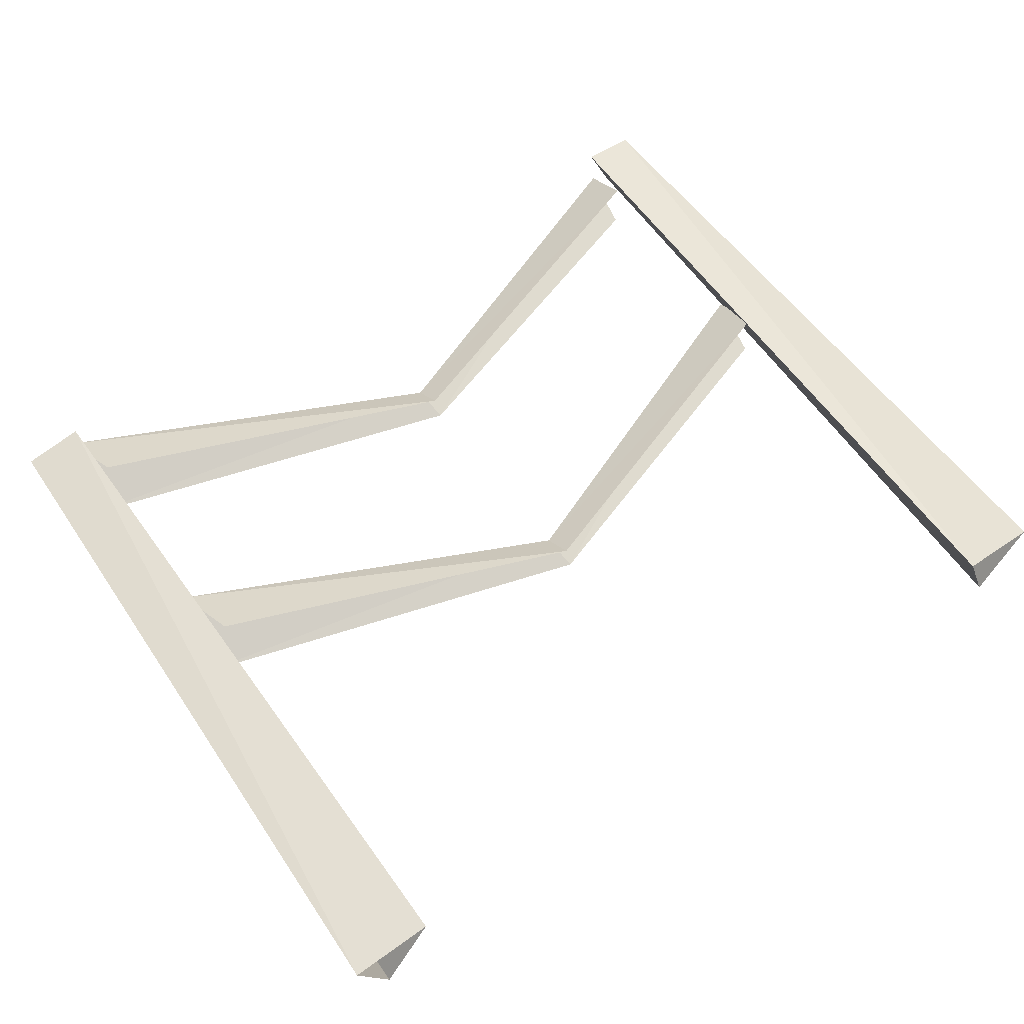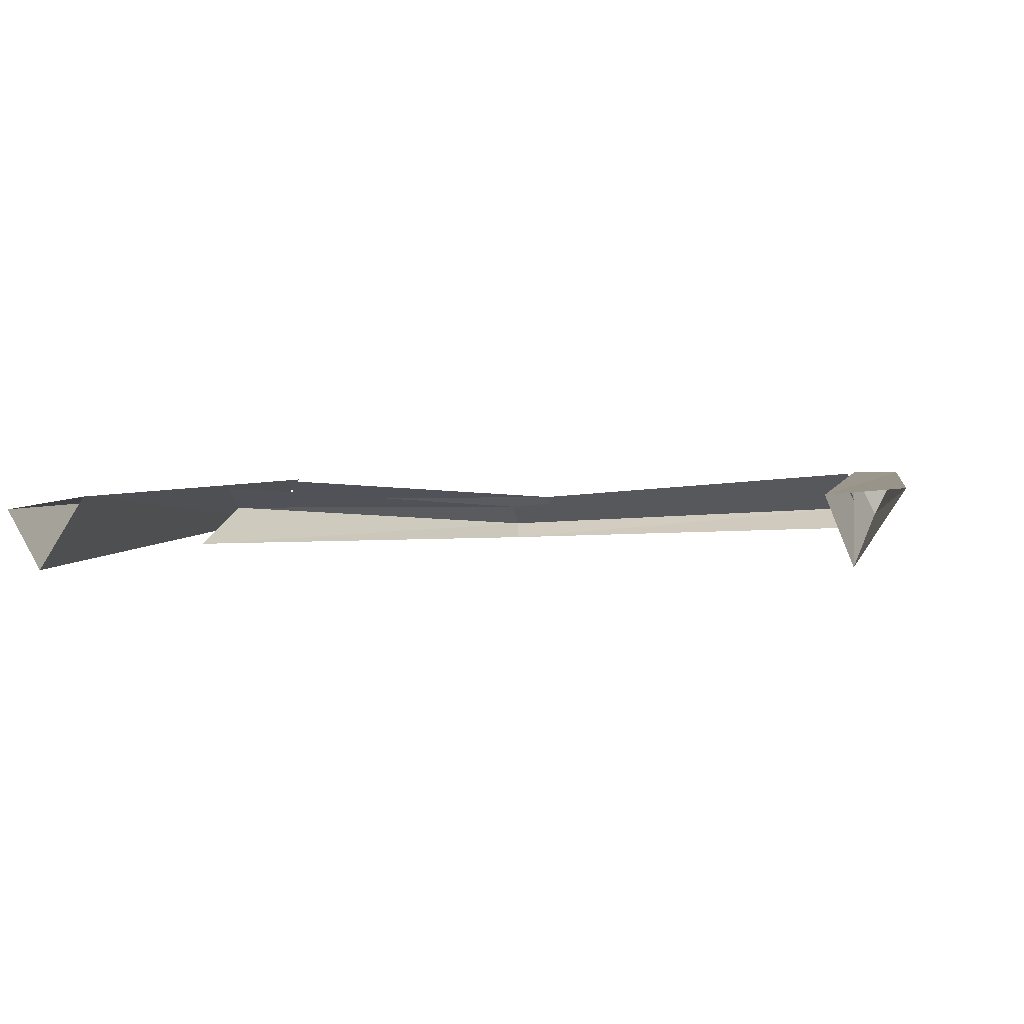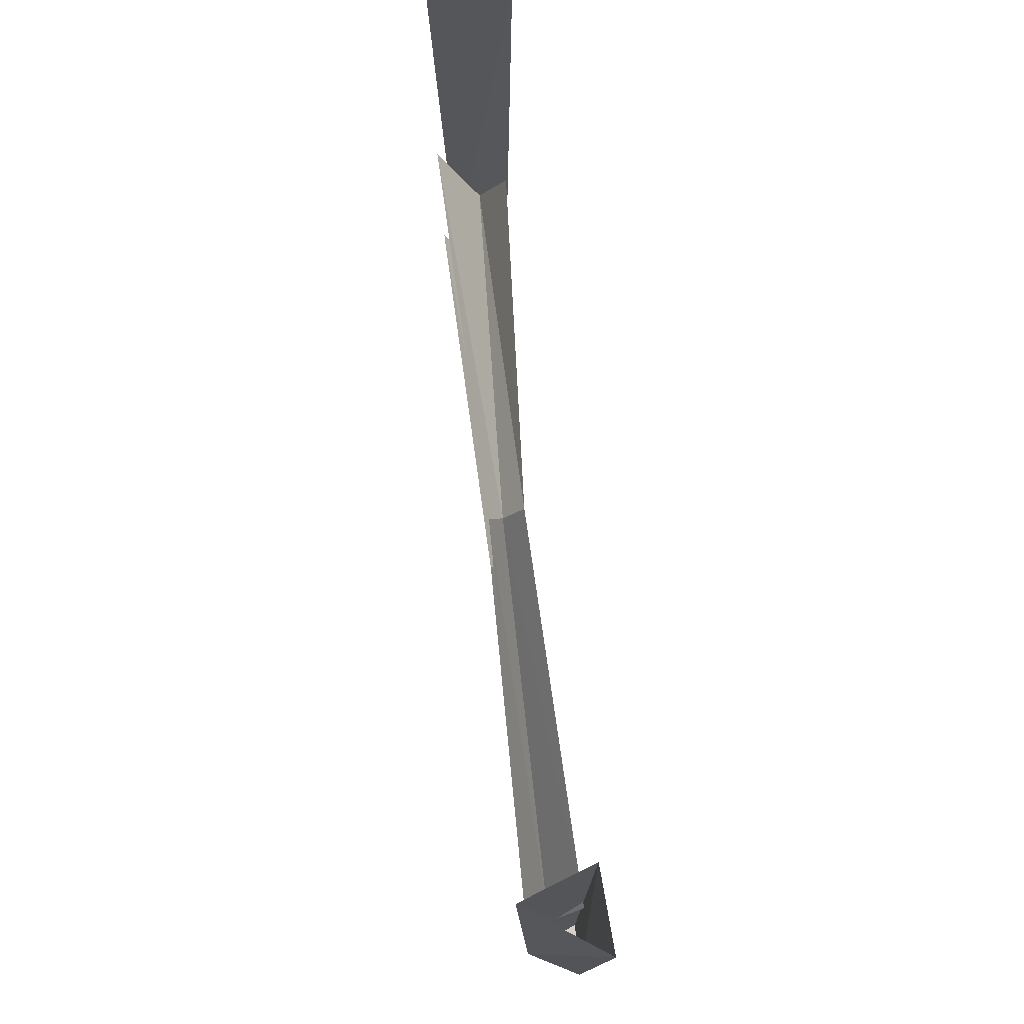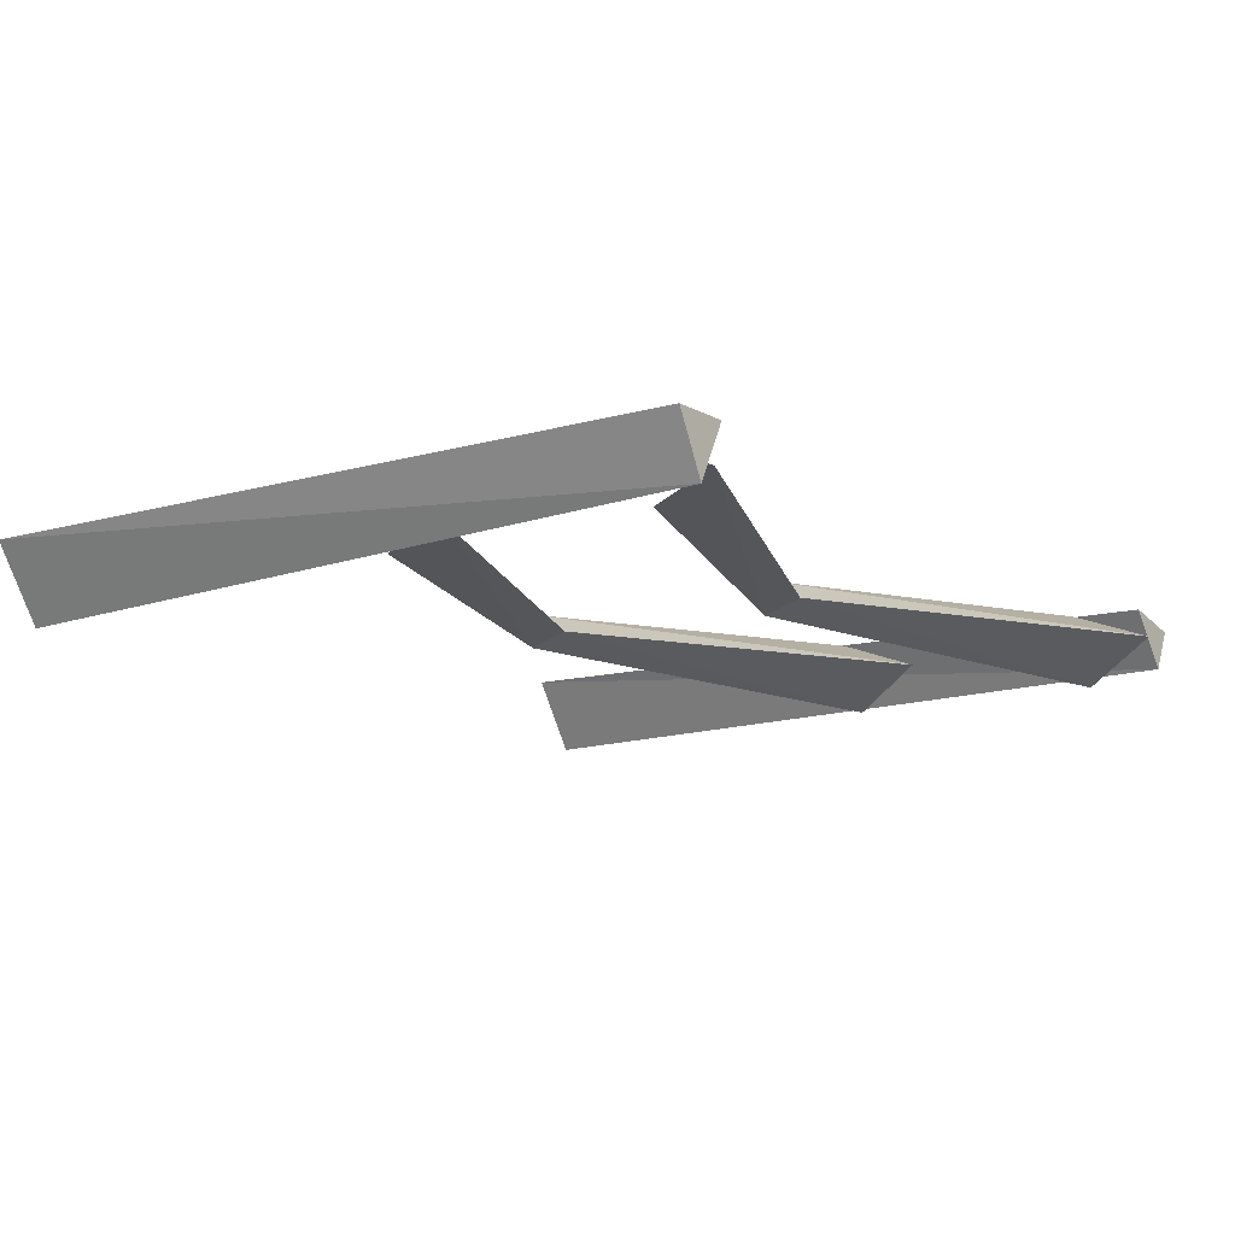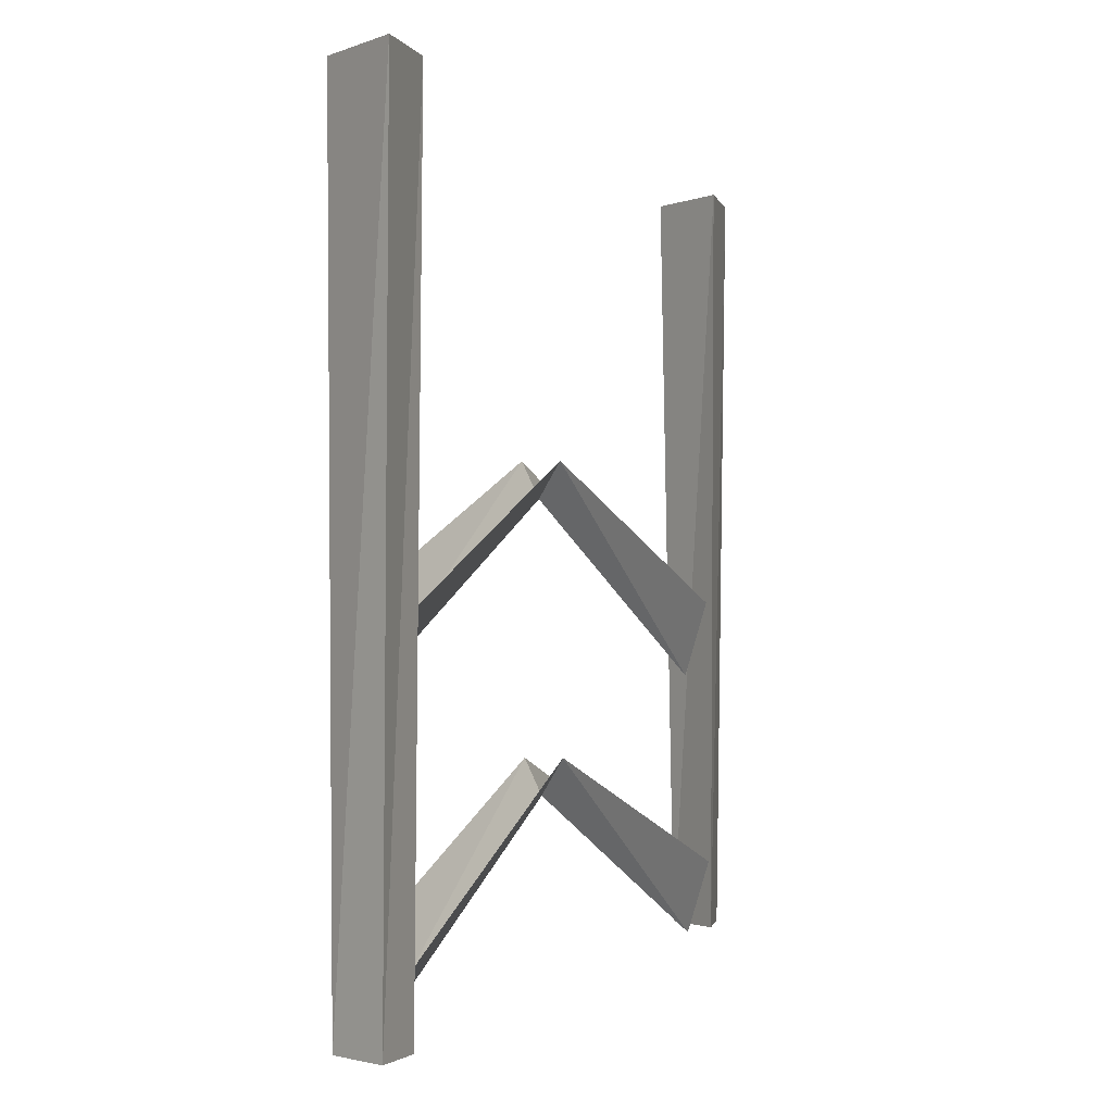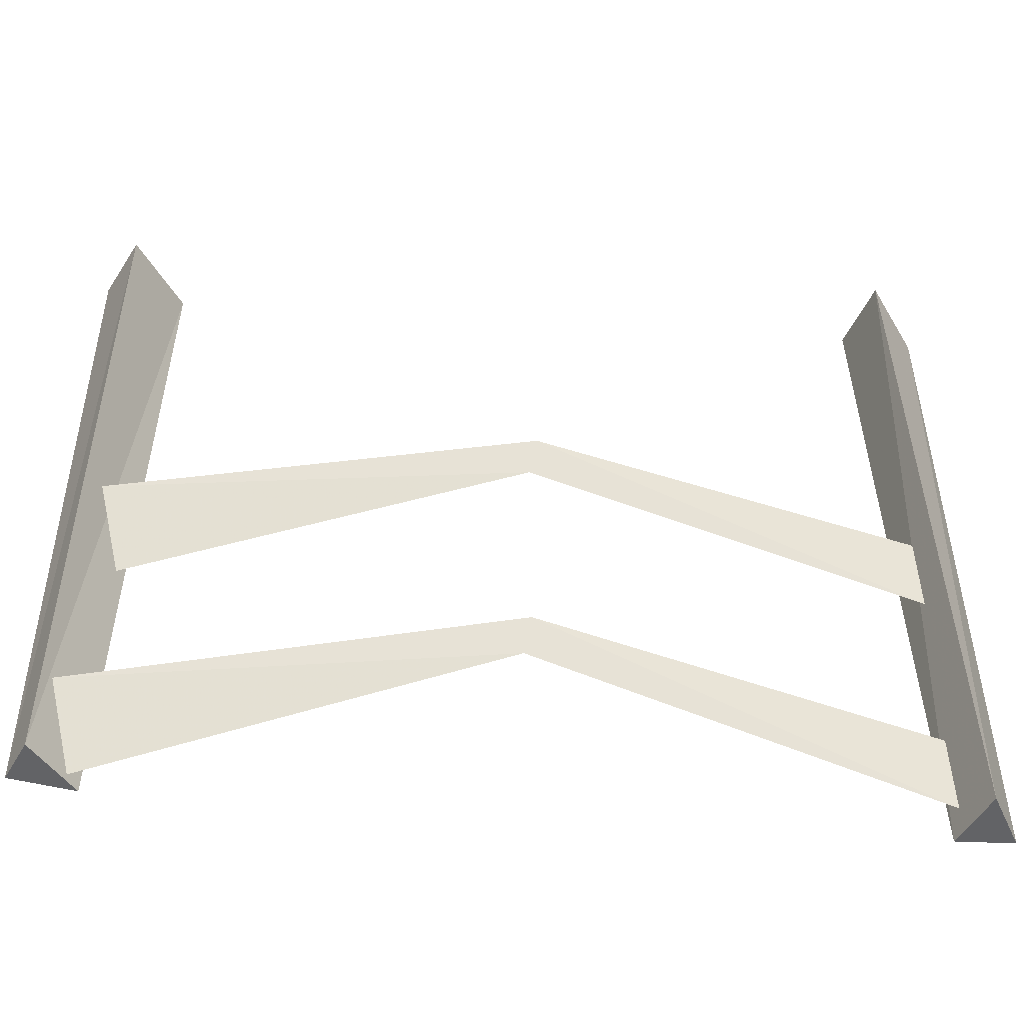
<metadata>
{"format":"obj","ext":"obj","renderer":"f3d","projection":"perspective","resolution":1024,"background":"white","views":[{"elev":55.6,"azim":145.9,"up":"+Z"},{"elev":2.8,"azim":-169.1,"up":"+Z"},{"elev":77.3,"azim":-94.8,"up":"+Y"},{"elev":-11.8,"azim":-53.2,"up":"+Z"},{"elev":-1.8,"azim":-68.4,"up":"+Y"},{"elev":-50.9,"azim":177.4,"up":"+Y"}]}
</metadata>
<code>
v -58 -19 -47
v -69 -19 -46
v -68 -130 -47
v -60 -130 -47
v -62 -19 -57
v -64 -130 -55
v 50 -17 -48
v 57 -17 -59
v 57 -128 -57
v 51 -128 -49
v 62 -17 -50
v 60 -128 -51
v -5 -100 -51
v -5 -105 -54
v 52 -129 -53
v 50 -118 -49
v -6 -100 -56
v 55 -118 -59
v -59 -120 -47
v -60 -129 -52
v -59 -120 -55
v -6 -61 -51
v -6 -66 -54
v 51 -90 -53
v 49 -79 -49
v -7 -61 -56
v 54 -79 -59
v -60 -81 -47
v -61 -90 -52
v -60 -81 -55
f 1 2 3 4
f 2 5 6 3
f 5 1 4 6
f 6 4 3
f 7 8 9 10
f 11 7 10 12
f 8 11 12 9
f 9 12 10
f 13 14 15 16
f 14 17 18 15
f 19 20 14 13
f 20 21 17 14
f 22 23 24 25
f 23 26 27 24
f 28 29 23 22
f 29 30 26 23

</code>
